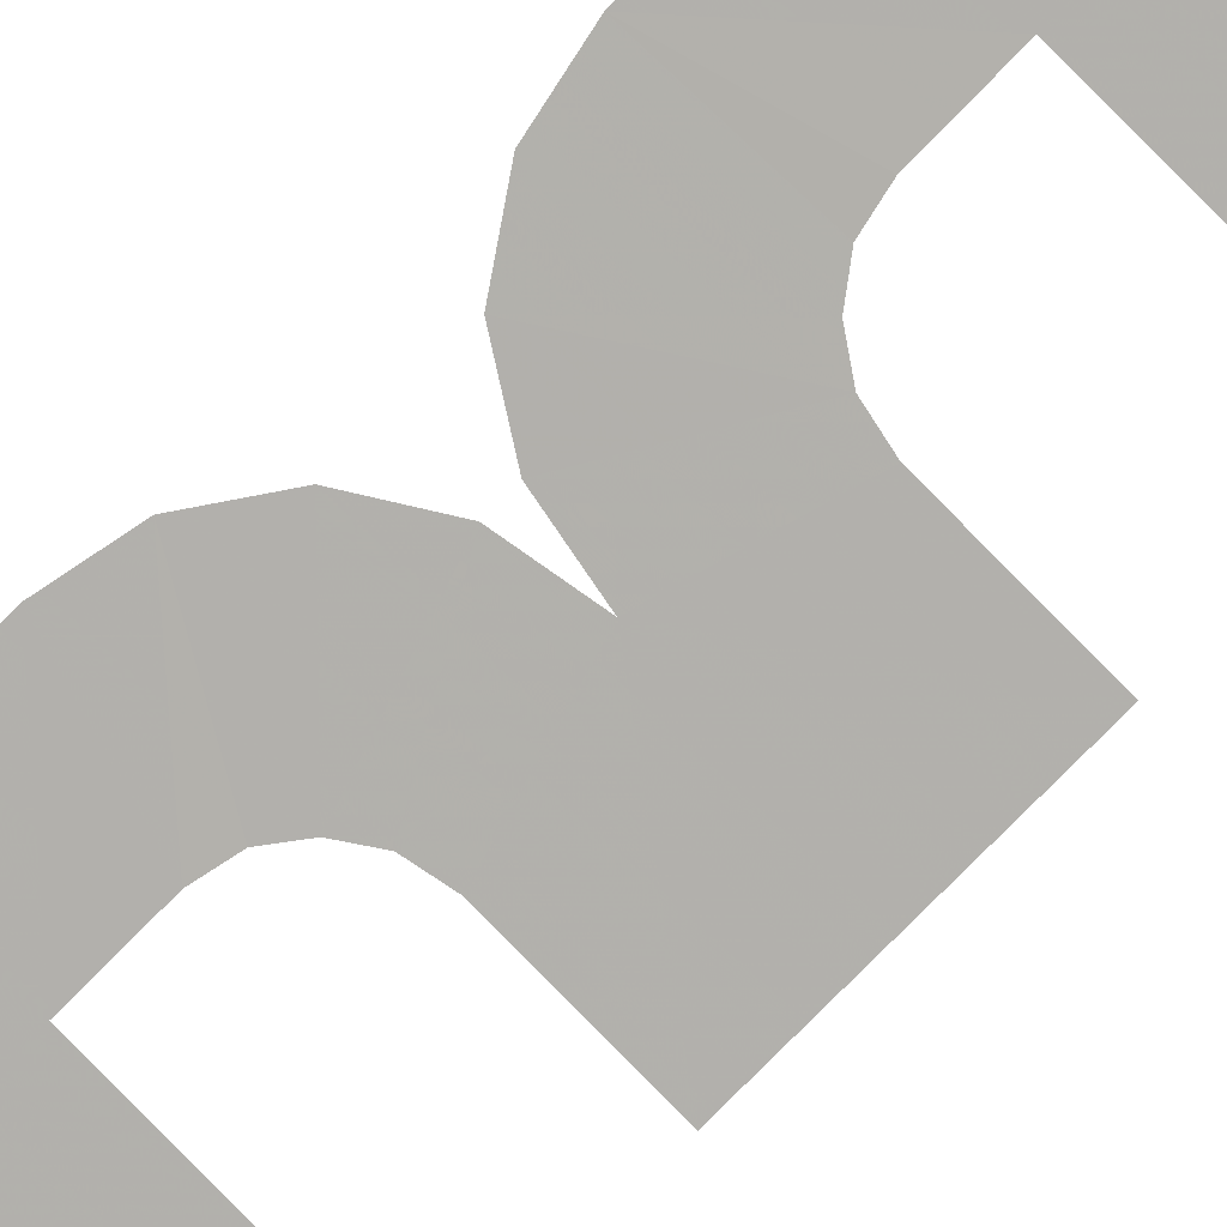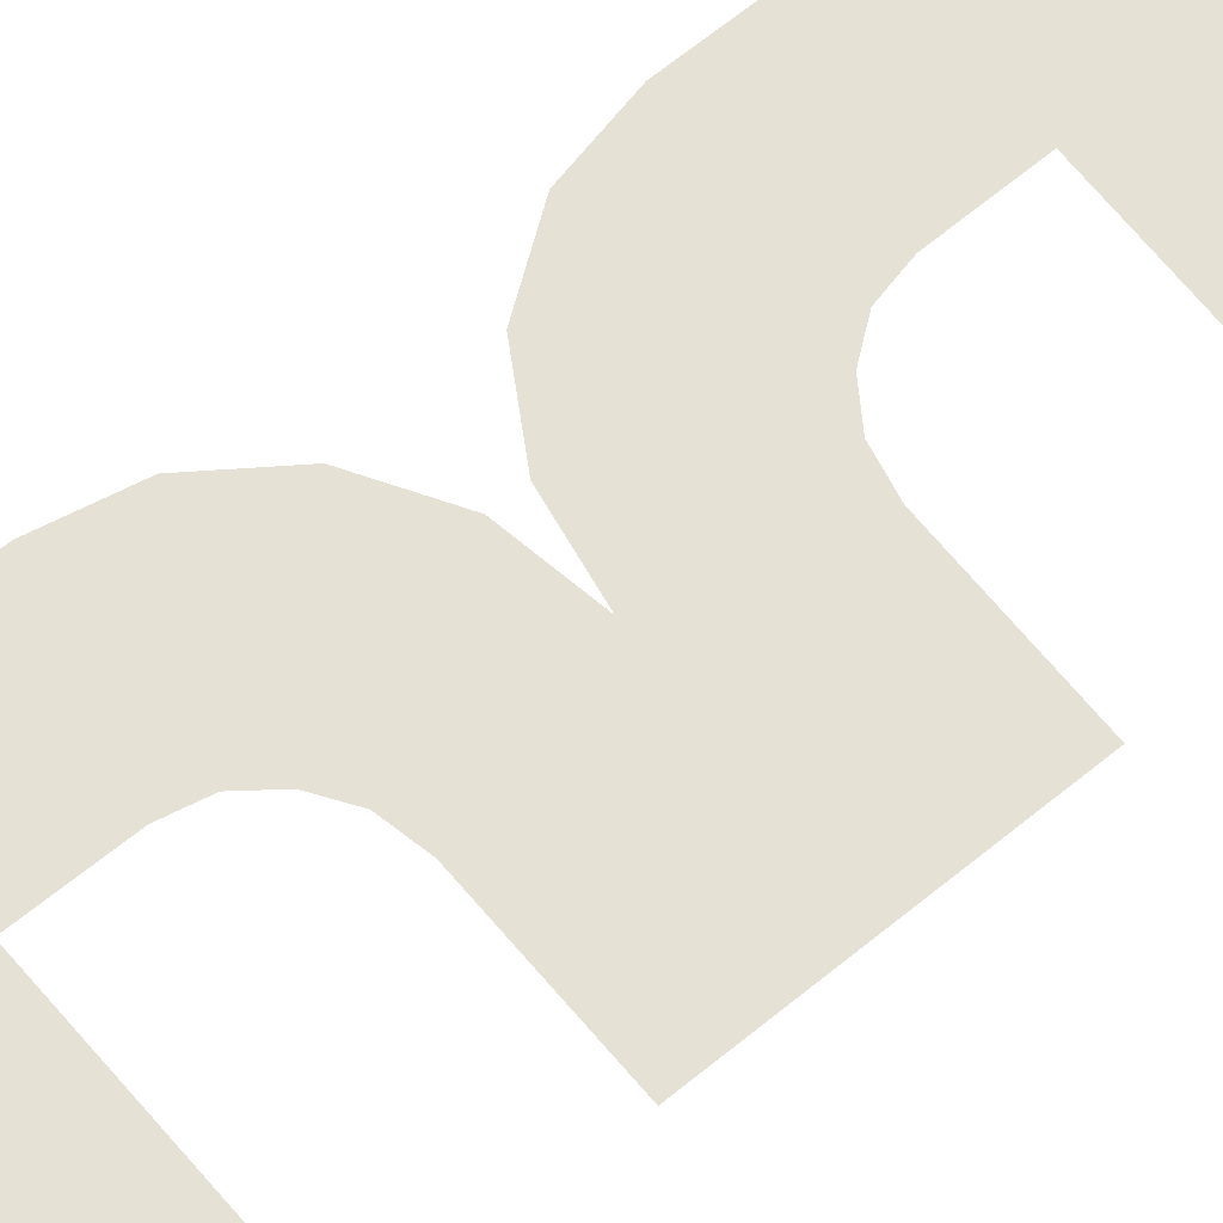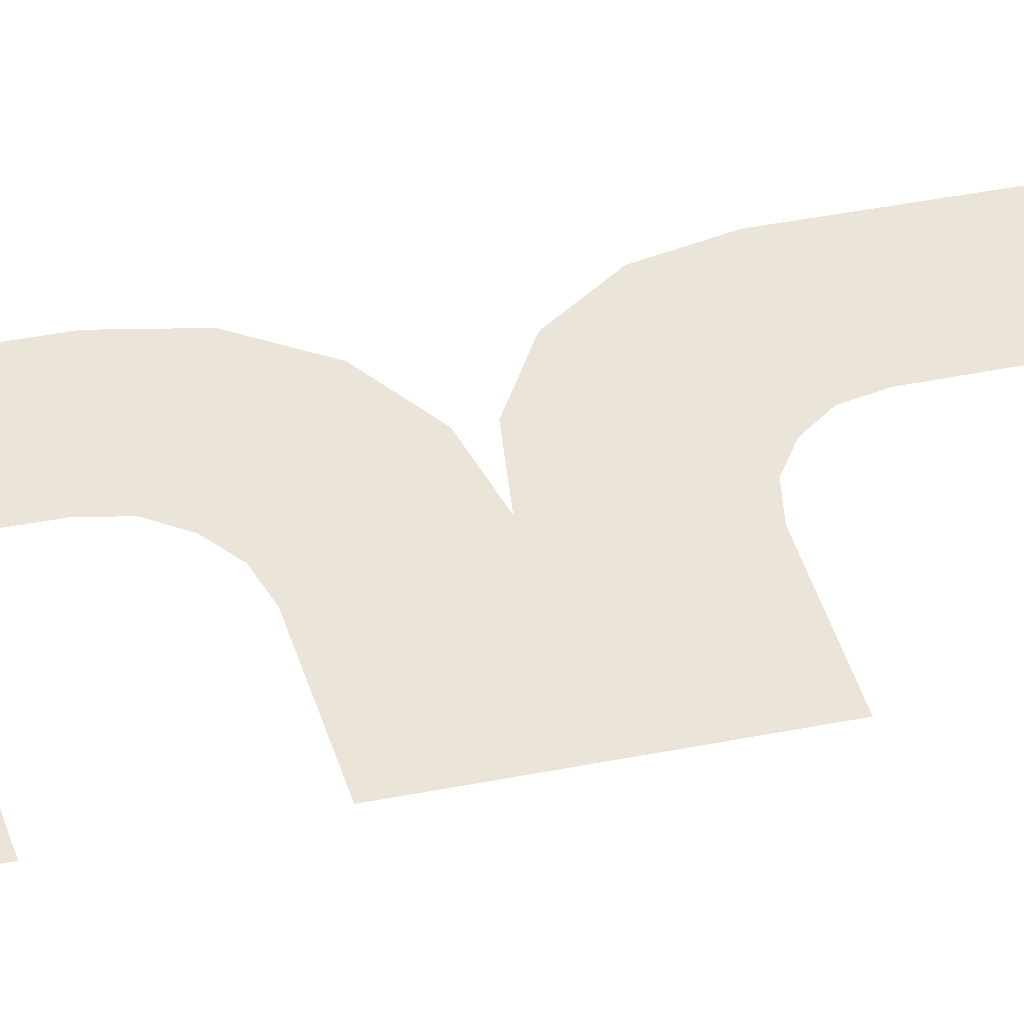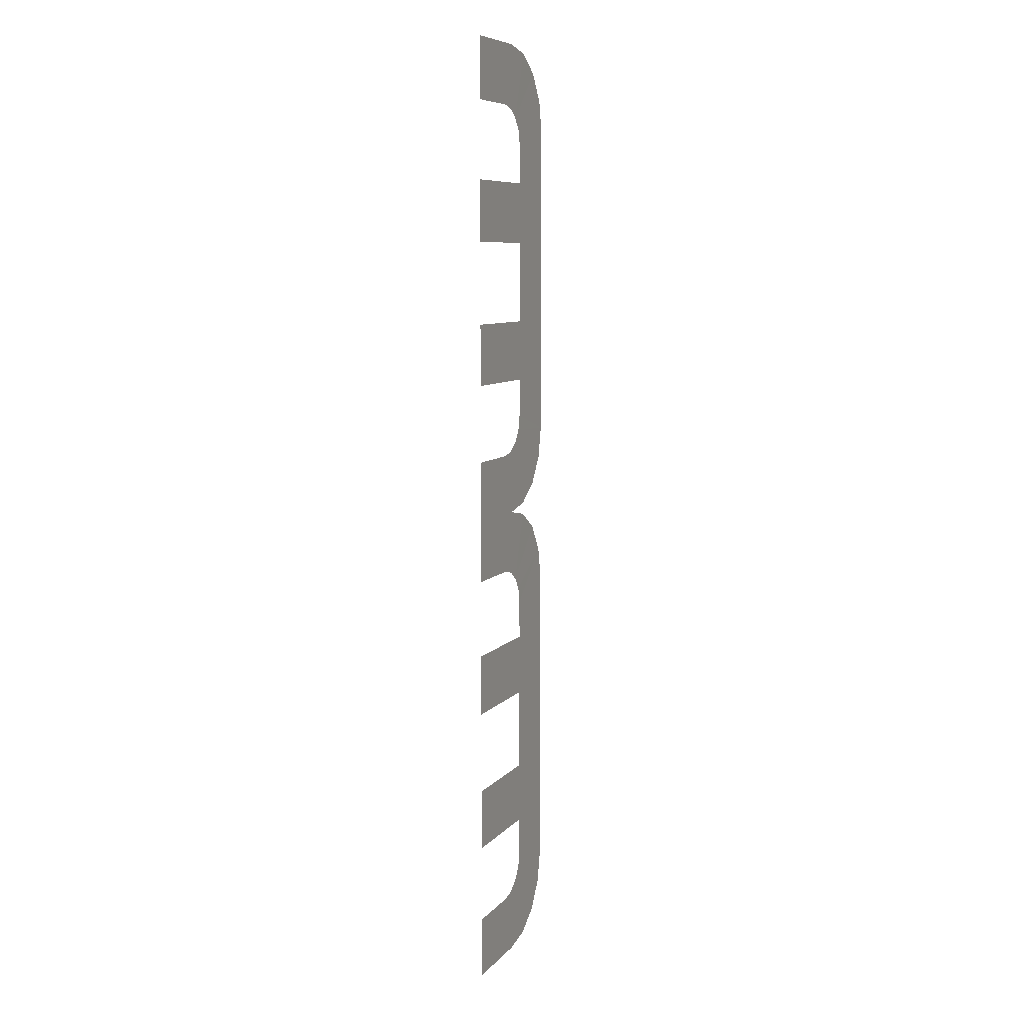
<metadata>
{"format":"obj","ext":"obj","renderer":"f3d","projection":"perspective","resolution":1024,"background":"white","views":[{"elev":-73.1,"azim":136.1,"up":"+Z"},{"elev":57.0,"azim":-131.8,"up":"+Z"},{"elev":32.6,"azim":-106.6,"up":"+Z"},{"elev":8.1,"azim":-79.1,"up":"+Y"}]}
</metadata>
<code>
v 0.082 0.5685 -0.9836
v 0.0465 0.5925 -0.9906
v 0.0535 0.5975 -0.9892
v 0.0925 0.5845 -0.9815
v 0.066 0.558 -0.9867
v 0.0375 0.5905 -0.9924
v 0.0465 0.5925 -0.9906
v 0.082 0.5685 -0.9836
v 0.0925 0.5845 -0.9815
v 0.0535 0.5975 -0.9892
v 0.0585 0.6045 -0.9882
v 0.0962 0.603 -0.9807
v 0.0962 0.603 -0.9807
v 0.0604 0.6135 -0.9879
v 0.0605 0.636 -0.9878
v 0.0962 0.603 -0.9807
v 0.0585 0.6045 -0.9882
v 0.0604 0.6135 -0.9879
v 0.0475 0.5545 -0.9904
v 0 0.5905 -0.9999
v 0.0375 0.5905 -0.9924
v 0.066 0.558 -0.9867
v 0.0465 0.5165 -0.9906
v 0.0375 0.5185 -0.9924
v 0.0475 0.5545 -0.9904
v 0.066 0.551 -0.9867
v 0.0535 0.5115 -0.9892
v 0.0465 0.5165 -0.9906
v 0.0475 0.5545 -0.9904
v 0.0475 0.5545 -0.9904
v 0.0375 0.5185 -0.9924
v 0 0.5185 -0.9999
v 0 0.5905 -0.9999
v 0.0605 0.353 -0.9878
v 0 0.353 -0.9999
v 0 0.389 -0.9999
v 0.0605 0.389 -0.9878
v 0.0605 0.437 -0.9878
v 0 0.437 -0.9999
v 0 0.473 -0.9999
v 0.0605 0.473 -0.9878
v 0.0962 0.603 -0.9807
v 0.0605 0.636 -0.9878
v 0.0605 0.672 -0.9878
v 0.0585 0.7875 -0.9882
v 0.0535 0.7945 -0.9892
v 0.082 0.8235 -0.9836
v 0.0925 0.8075 -0.9815
v 0.0535 0.7945 -0.9892
v 0.0465 0.7995 -0.9906
v 0.066 0.834 -0.9867
v 0.082 0.8235 -0.9836
v 0.0465 0.7995 -0.9906
v 0.0375 0.8015 -0.9924
v 0.0475 0.8375 -0.9904
v 0.066 0.834 -0.9867
v 0.0375 0.8015 -0.9924
v 0 0.8015 -0.9999
v 0 0.8375 -0.9999
v 0.0475 0.8375 -0.9904
v 0.0605 0.7785 -0.9878
v 0.0585 0.7875 -0.9882
v 0.0925 0.8075 -0.9815
v 0.0962 0.789 -0.9807
v 0.0605 0.72 -0.9878
v 0 0.72 -0.9999
v 0 0.756 -0.9999
v 0.0605 0.756 -0.9878
v 0.0605 0.636 -0.9878
v 0 0.636 -0.9999
v 0 0.672 -0.9999
v 0.0605 0.672 -0.9878
v 0.0962 0.603 -0.9807
v 0.0605 0.672 -0.9878
v 0.0605 0.72 -0.9878
v 0.0605 0.756 -0.9878
v 0.0605 0.7785 -0.9878
v 0.0962 0.789 -0.9807
v 0.0605 0.72 -0.9878
v 0.0605 0.756 -0.9878
v 0.0962 0.789 -0.9807
v 0.0962 0.603 -0.9807
v 0.082 0.5405 -0.9836
v 0.0585 0.5045 -0.9882
v 0.0535 0.5115 -0.9892
v 0.066 0.551 -0.9867
v 0.082 0.2855 -0.9836
v 0.0535 0.3145 -0.9892
v 0.0585 0.3215 -0.9882
v 0.0925 0.3015 -0.9815
v 0.0925 0.3015 -0.9815
v 0.0585 0.3215 -0.9882
v 0.0605 0.3305 -0.9878
v 0.0962 0.32 -0.9807
v 0.066 0.275 -0.9867
v 0.0465 0.3095 -0.9906
v 0.0535 0.3145 -0.9892
v 0.082 0.2855 -0.9836
v 0 0.2715 -0.9999
v 0 0.3075 -0.9999
v 0.0375 0.3075 -0.9924
v 0.0475 0.2715 -0.9904
v 0.0475 0.2715 -0.9904
v 0.0375 0.3075 -0.9924
v 0.0465 0.3095 -0.9906
v 0.066 0.275 -0.9867
v 0.0962 0.32 -0.9807
v 0.0605 0.3305 -0.9878
v 0.0605 0.353 -0.9878
v 0.0962 0.506 -0.9807
v 0.0605 0.473 -0.9878
v 0.0604 0.4955 -0.9879
v 0.0925 0.5245 -0.9815
v 0.0925 0.5245 -0.9815
v 0.0604 0.4955 -0.9879
v 0.0585 0.5045 -0.9882
v 0.082 0.5405 -0.9836
v 0.0605 0.437 -0.9878
v 0.0605 0.473 -0.9878
v 0.0962 0.506 -0.9807
v 0.0962 0.32 -0.9807
v 0.0605 0.353 -0.9878
v 0.0605 0.389 -0.9878
v 0.0962 0.506 -0.9807
v 0.0605 0.389 -0.9878
v 0.0605 0.437 -0.9878
v 0.0962 0.506 -0.9807
g mesh6948531
f 1 2 3
f 3 4 1
f 5 6 7
f 7 8 5
f 9 10 11
f 11 12 9
f 13 14 15
f 16 17 18
f 19 20 21
f 21 22 19
f 23 24 25
f 26 27 28
f 28 29 26
f 30 31 32
f 32 33 30
f 34 35 36
f 36 37 34
f 38 39 40
f 40 41 38
f 42 43 44
f 45 46 47
f 47 48 45
f 49 50 51
f 51 52 49
f 53 54 55
f 55 56 53
f 57 58 59
f 59 60 57
f 61 62 63
f 63 64 61
f 65 66 67
f 67 68 65
f 69 70 71
f 71 72 69
f 73 74 75
f 76 77 78
f 79 80 81
f 81 82 79
f 83 84 85
f 85 86 83
f 87 88 89
f 89 90 87
f 91 92 93
f 93 94 91
f 95 96 97
f 97 98 95
f 99 100 101
f 101 102 99
f 103 104 105
f 105 106 103
f 107 108 109
f 110 111 112
f 112 113 110
f 114 115 116
f 116 117 114
f 118 119 120
f 121 122 123
f 123 124 121
f 125 126 127

</code>
